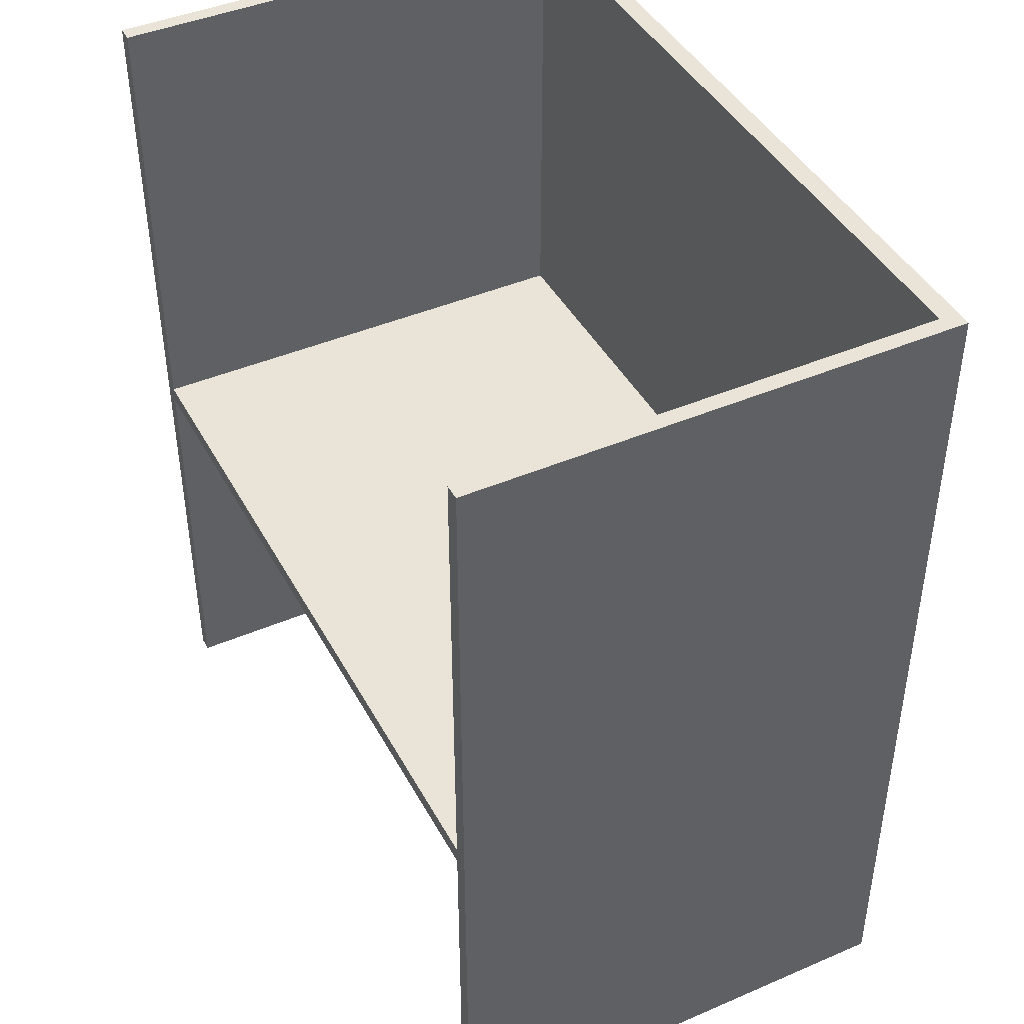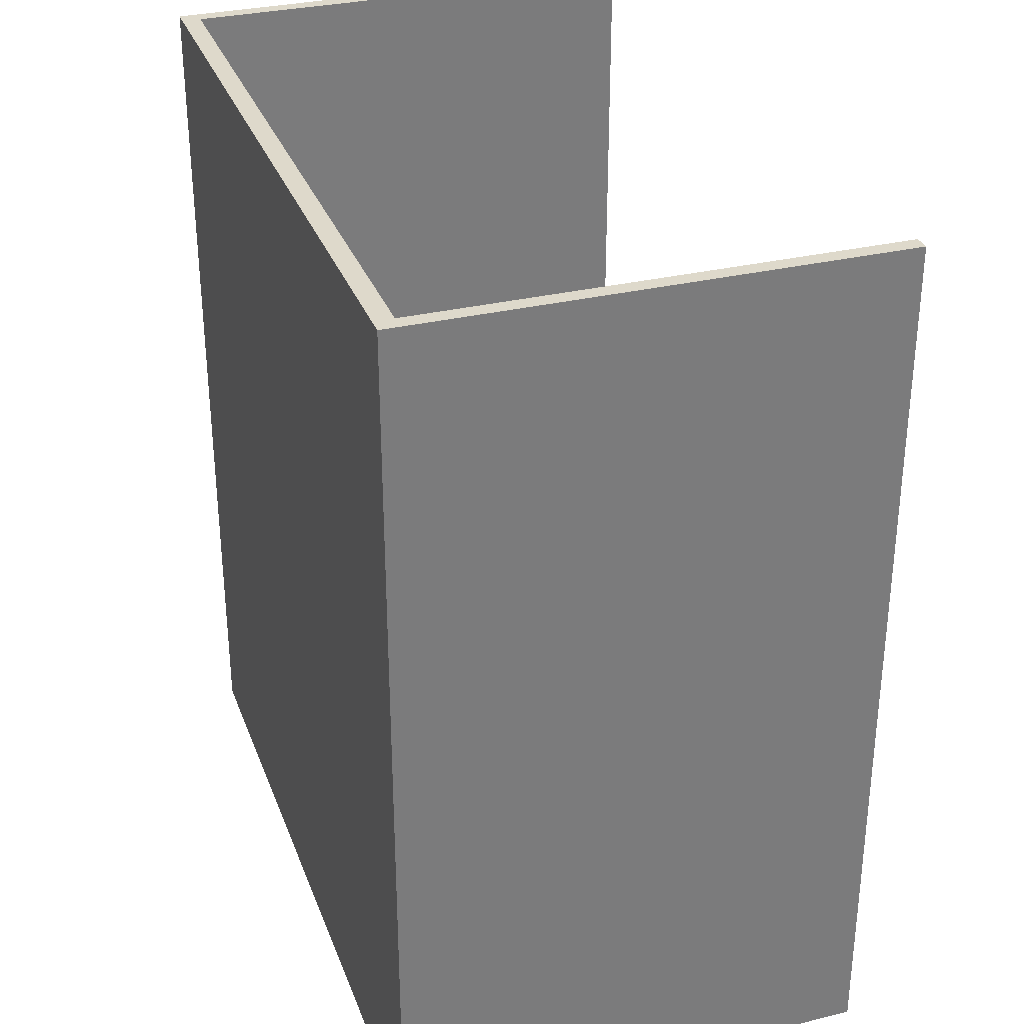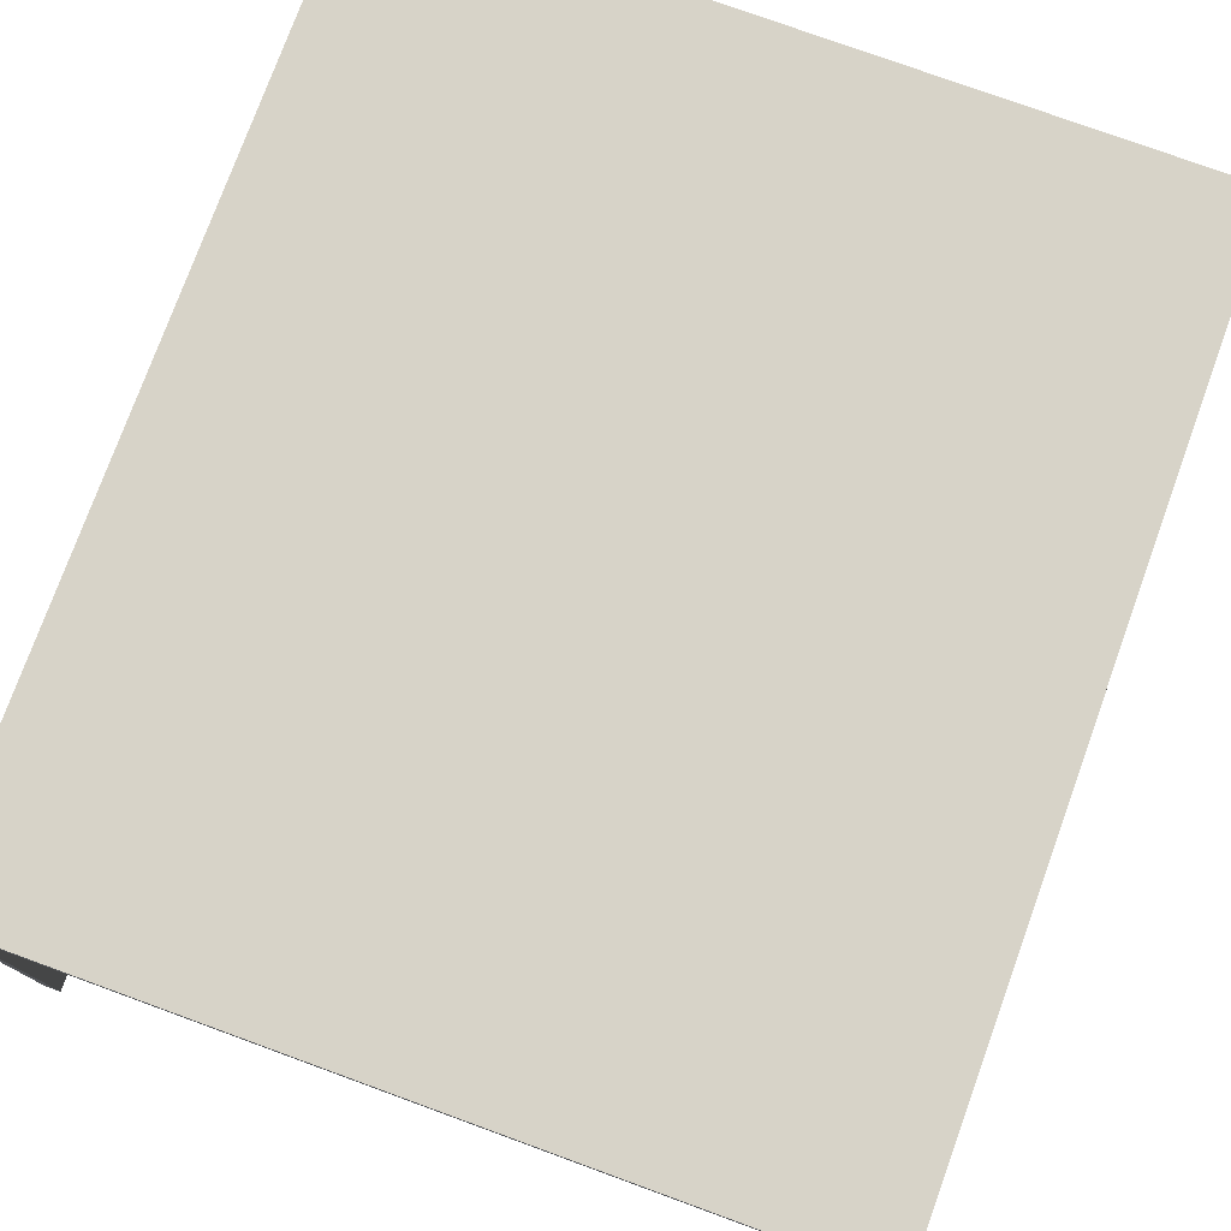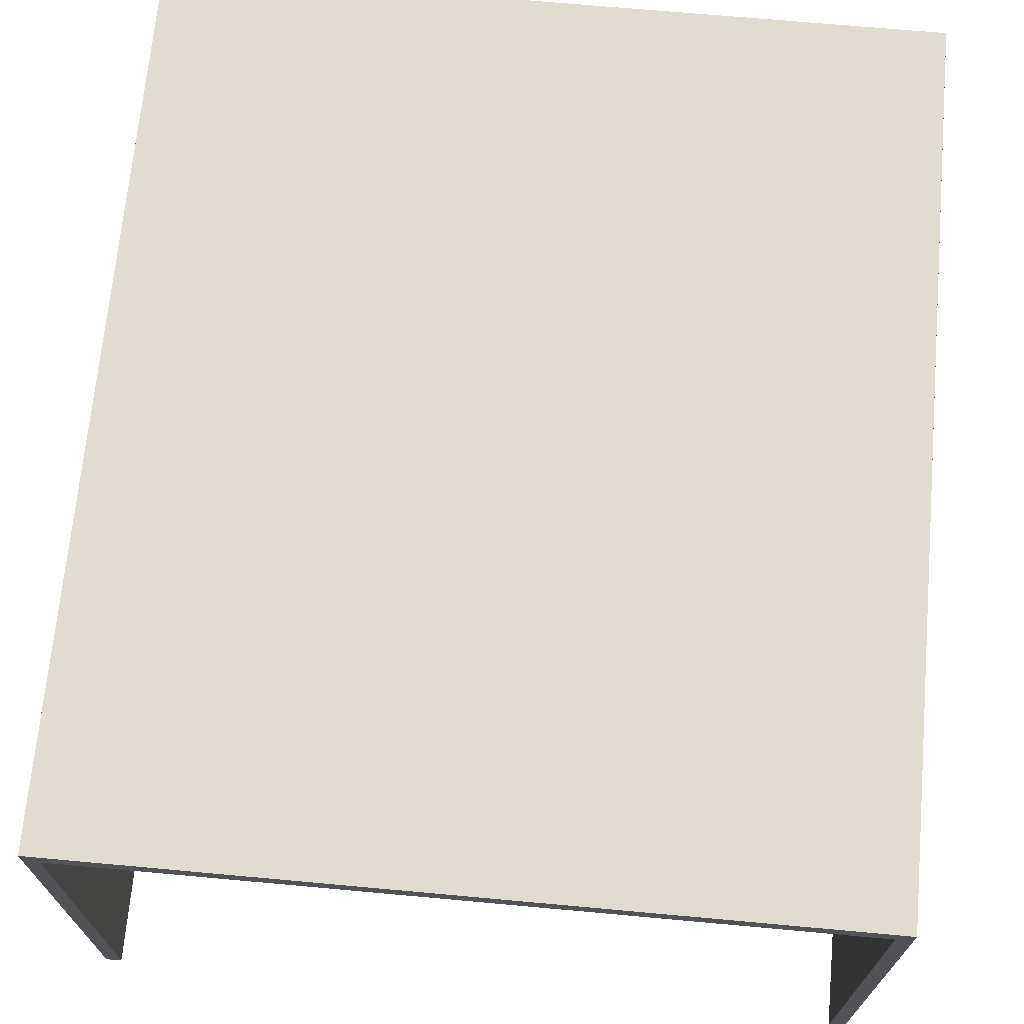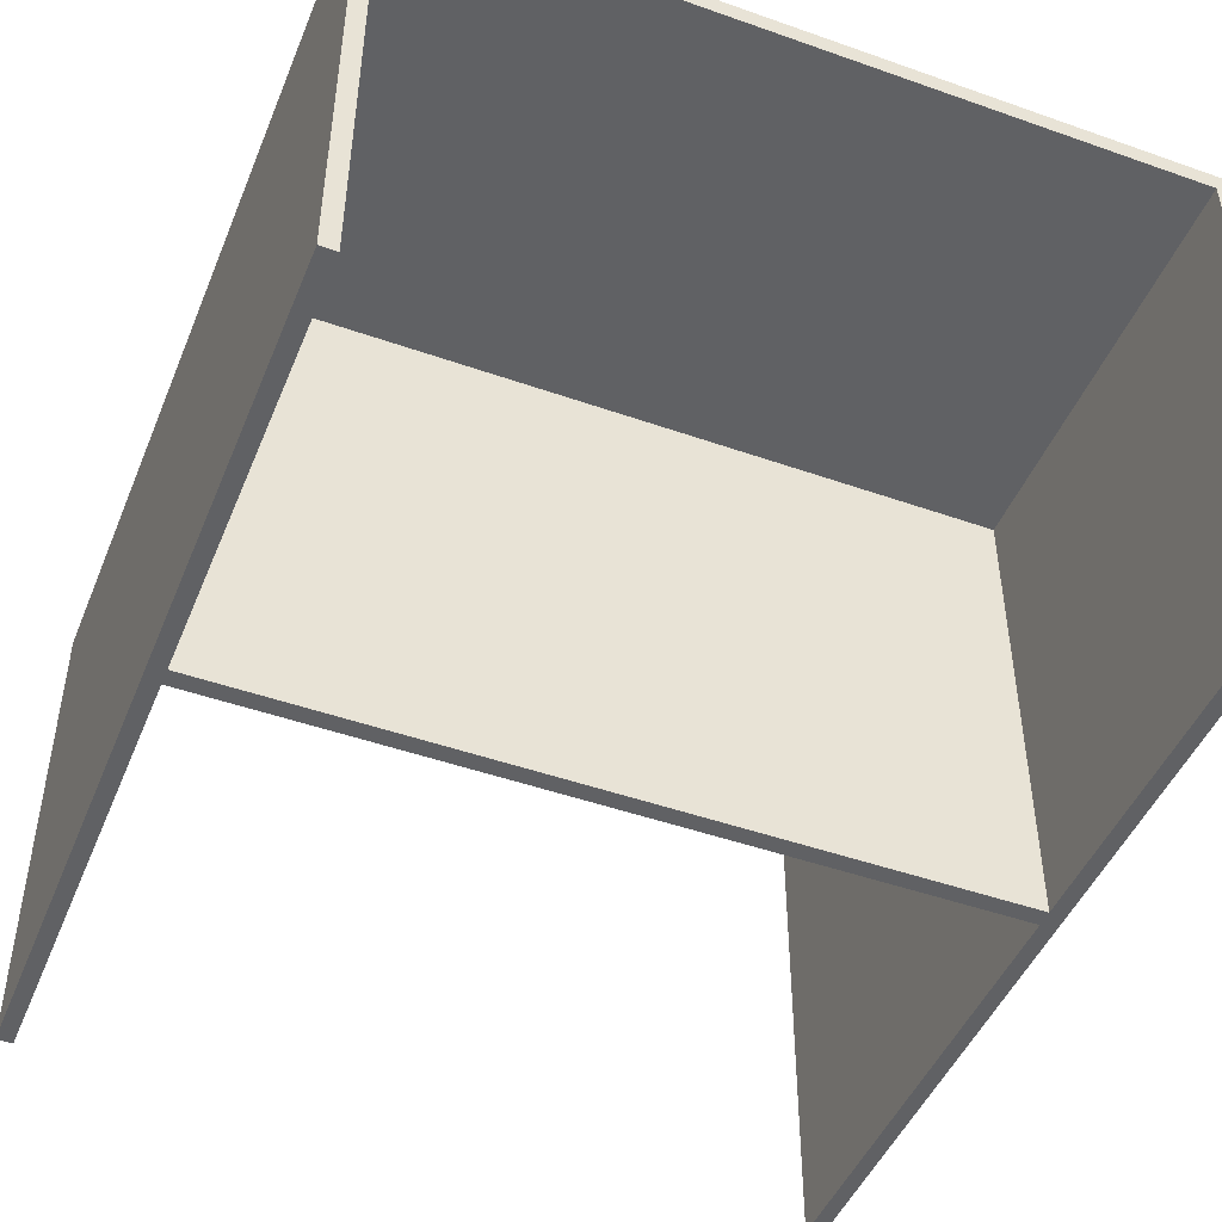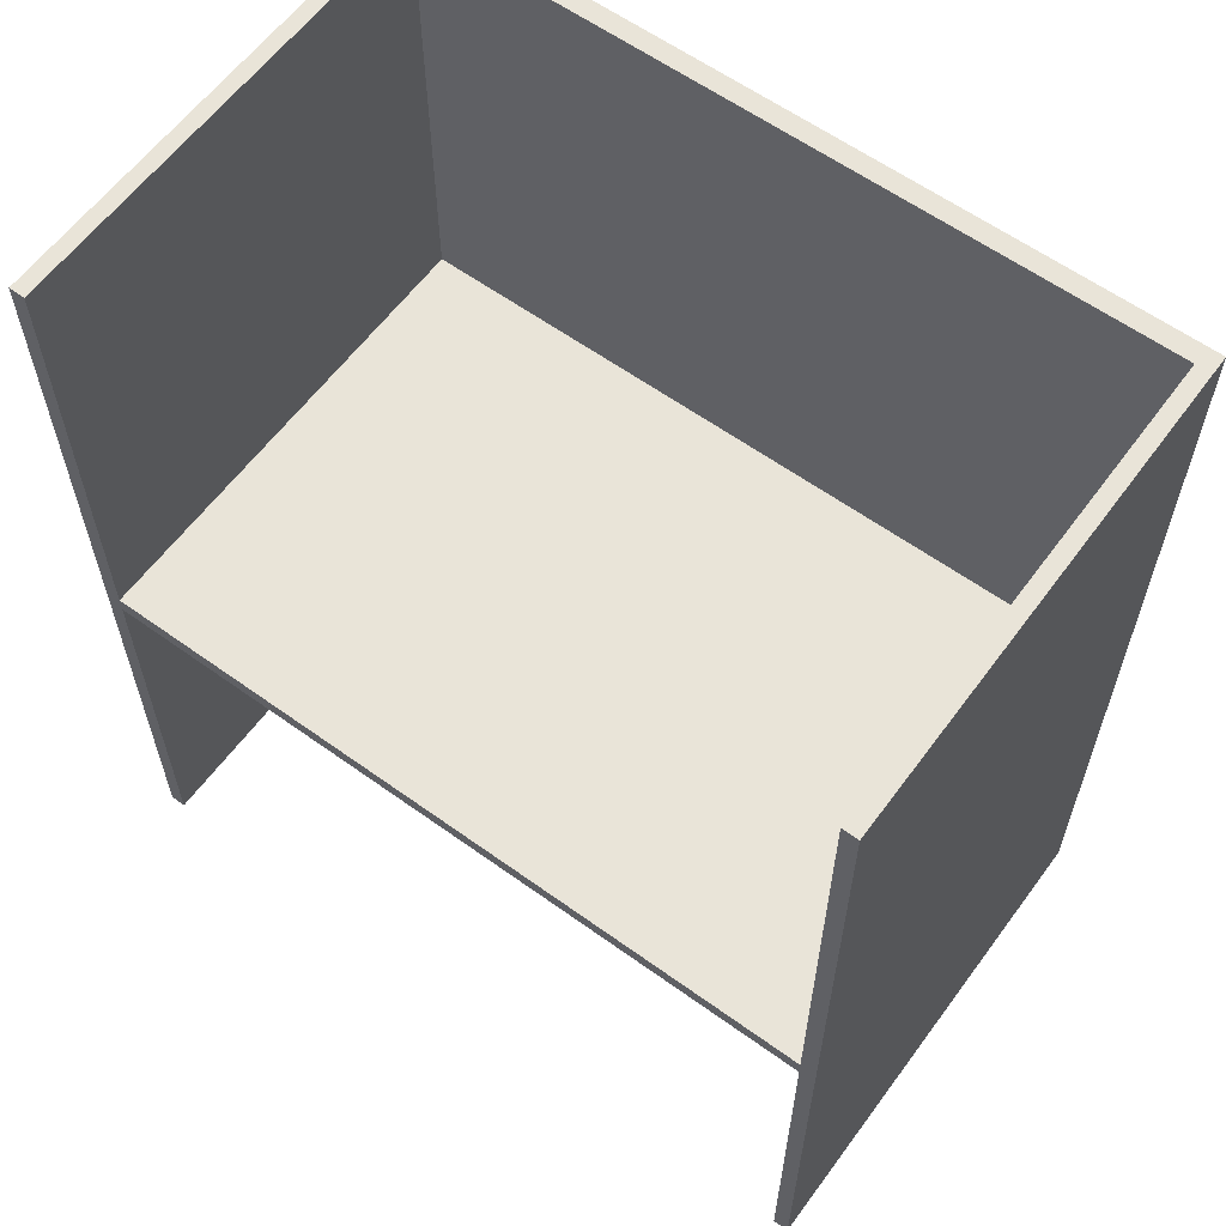
<metadata>
{"format":"obj","ext":"obj","renderer":"f3d","projection":"perspective","resolution":1024,"background":"white","views":[{"elev":43.4,"azim":63.2,"up":"+Z"},{"elev":31.7,"azim":-108.7,"up":"+Z"},{"elev":77.0,"azim":-160.0,"up":"+Y"},{"elev":69.3,"azim":5.2,"up":"+Y"},{"elev":-47.0,"azim":158.2,"up":"+Y"},{"elev":60.7,"azim":36.3,"up":"+Z"}]}
</metadata>
<code>
o Cube
v -0.675 -0.43 5e-06
v -0.675 -0.43 1.557
v 0.675 -0.43 5e-06
v 0.675 -0.43 1.557
v 0.675 0.425 5e-06
v -0.675 0.425 1.557
v -0.6476 -0.43 5e-06
v -0.6476 -0.43 1.557
v 0.675 0.425 1.557
v 0.6476 -0.43 5e-06
v 0.6476 -0.43 1.557
v -0.675 0.425 5e-06
v -0.6476 0.3914 1.557
v -0.6476 0.3914 5e-06
v 0.6476 0.3914 1.557
v 0.6476 0.3914 5e-06
v -0.675 -0.43 0.7355
v 0.675 0.425 0.7355
v -0.6476 -0.43 0.75
v 0.6476 -0.43 0.75
v -0.675 0.425 0.7355
v 0.675 -0.43 0.7355
v -0.6476 -0.43 0.721
v 0.6476 -0.43 0.721
v -0.6476 0.3914 0.75
v 0.6476 0.3914 0.75
v -0.6476 0.3914 0.721
v 0.6476 0.3914 0.721
f 18 9 4 22
f 19 8 2 17
f 16 5 3 10
f 13 6 2 8
f 12 14 7 1
f 22 4 11 20
f 9 15 11 4
f 21 6 9 18
f 12 5 16 14
f 9 6 13 15
f 17 2 6 21
f 22 20 24
f 24 20 19 23
f 23 19 17
f 5 18 22 3
f 7 23 17 1
f 3 22 24 10
f 12 21 18 5
f 1 17 21 12
f 24 23 27 28
f 19 20 26 25
f 14 16 28 27
f 27 23 7 14
f 24 28 16 10
f 26 20 11 15
f 19 25 13 8
f 25 26 15 13

</code>
